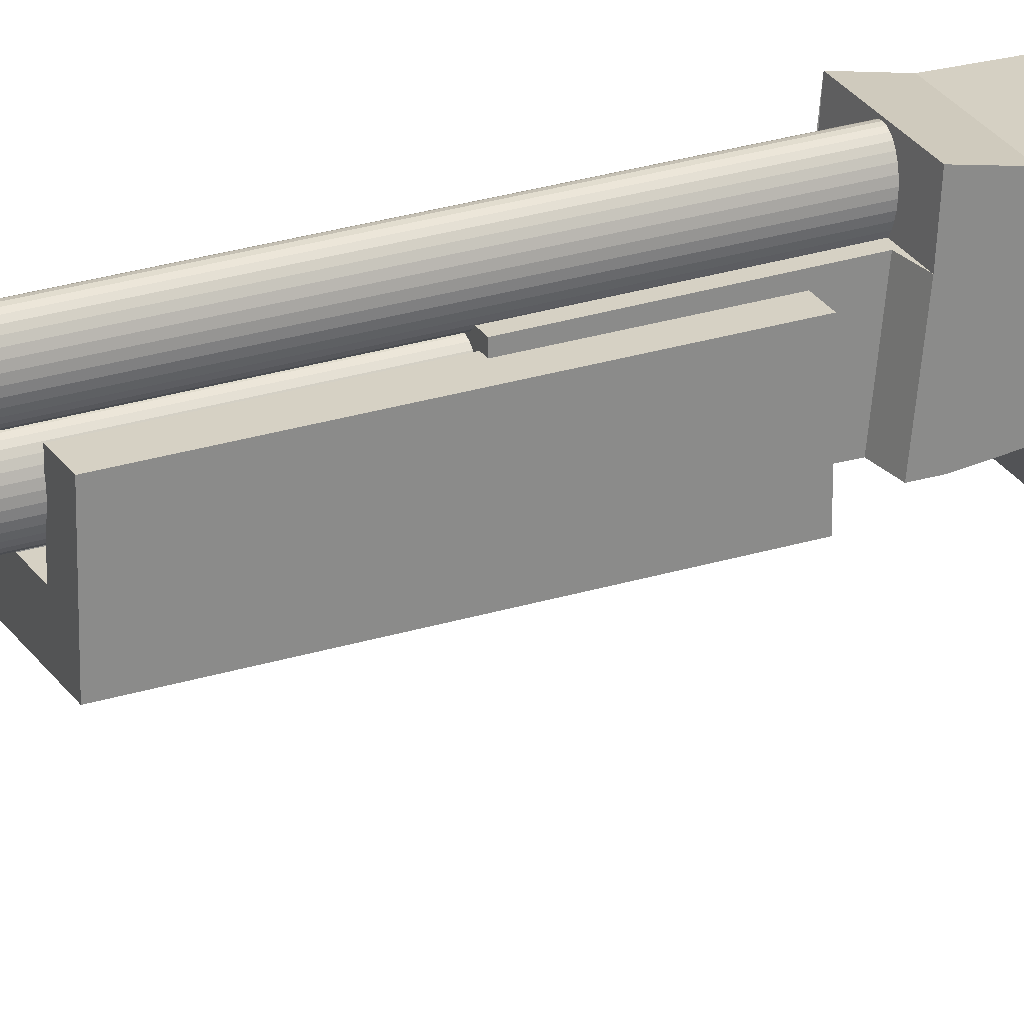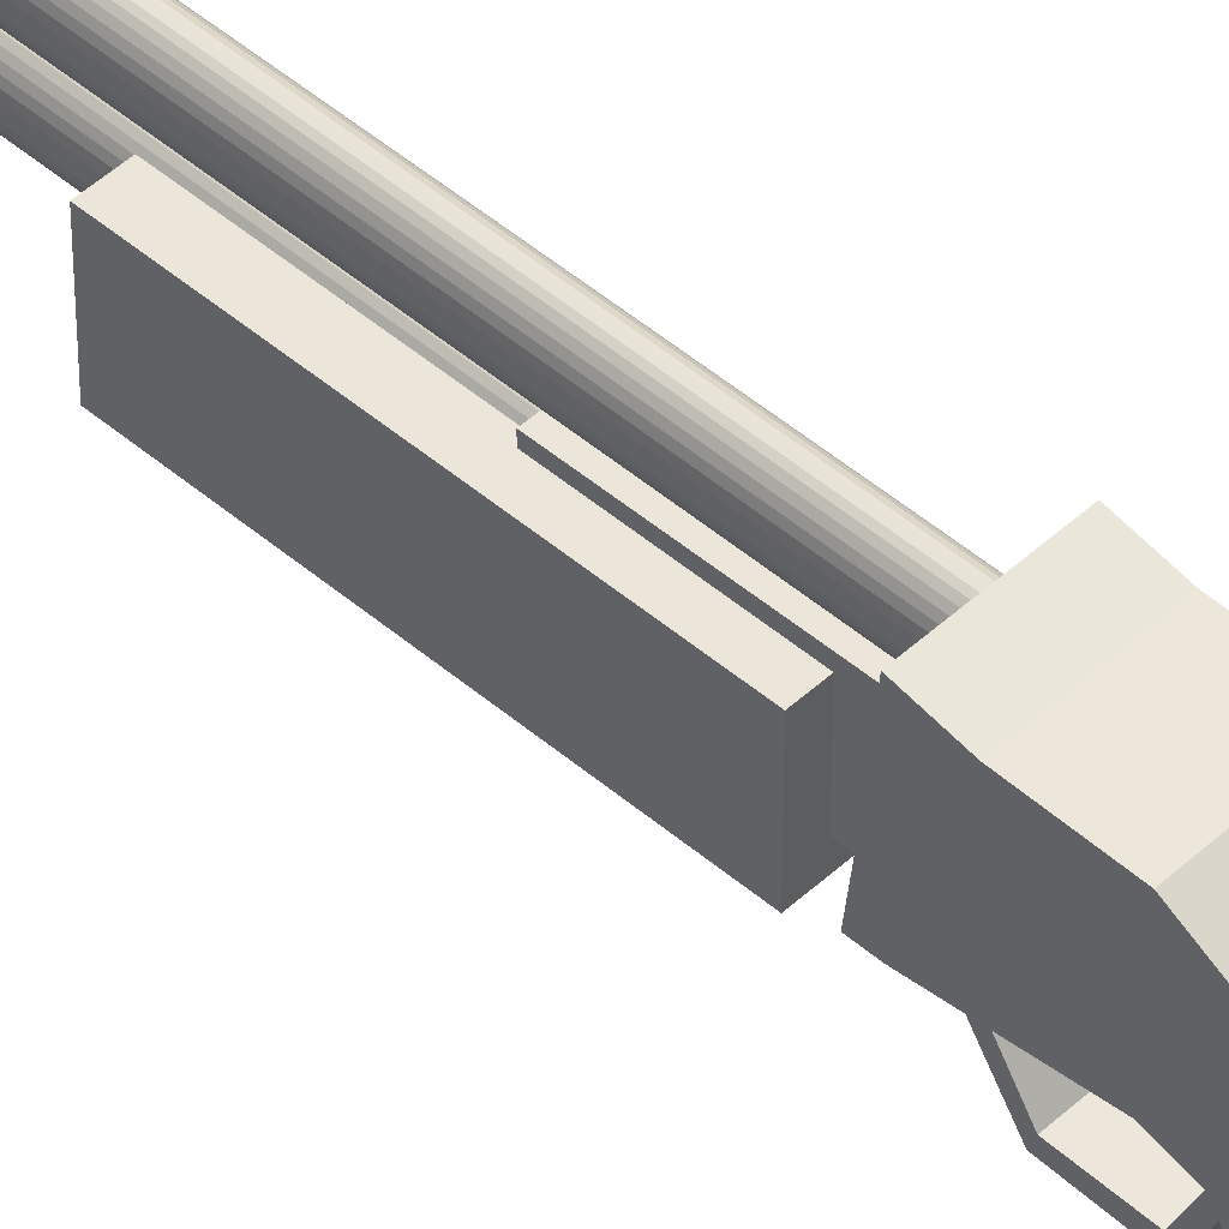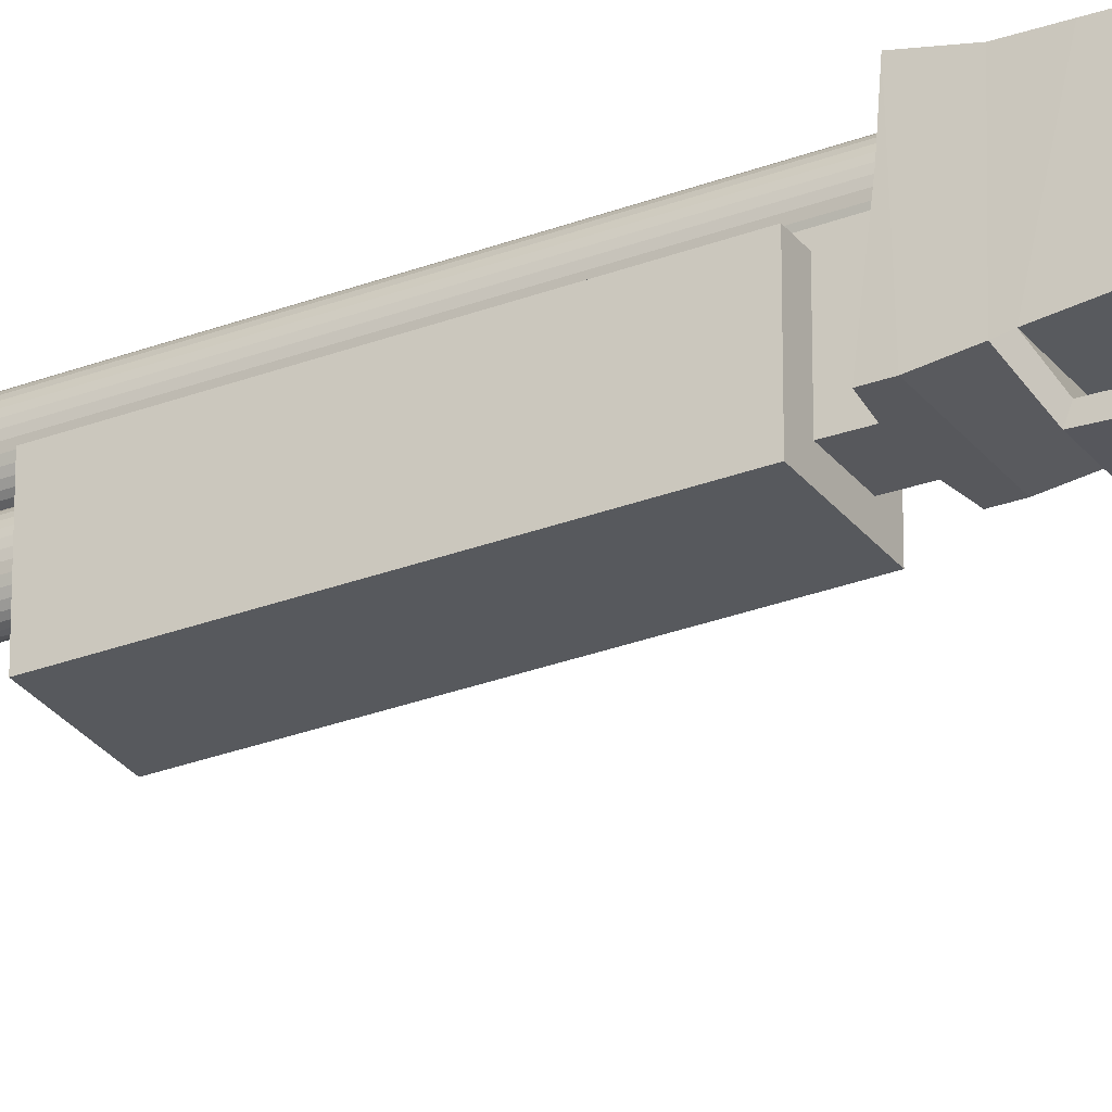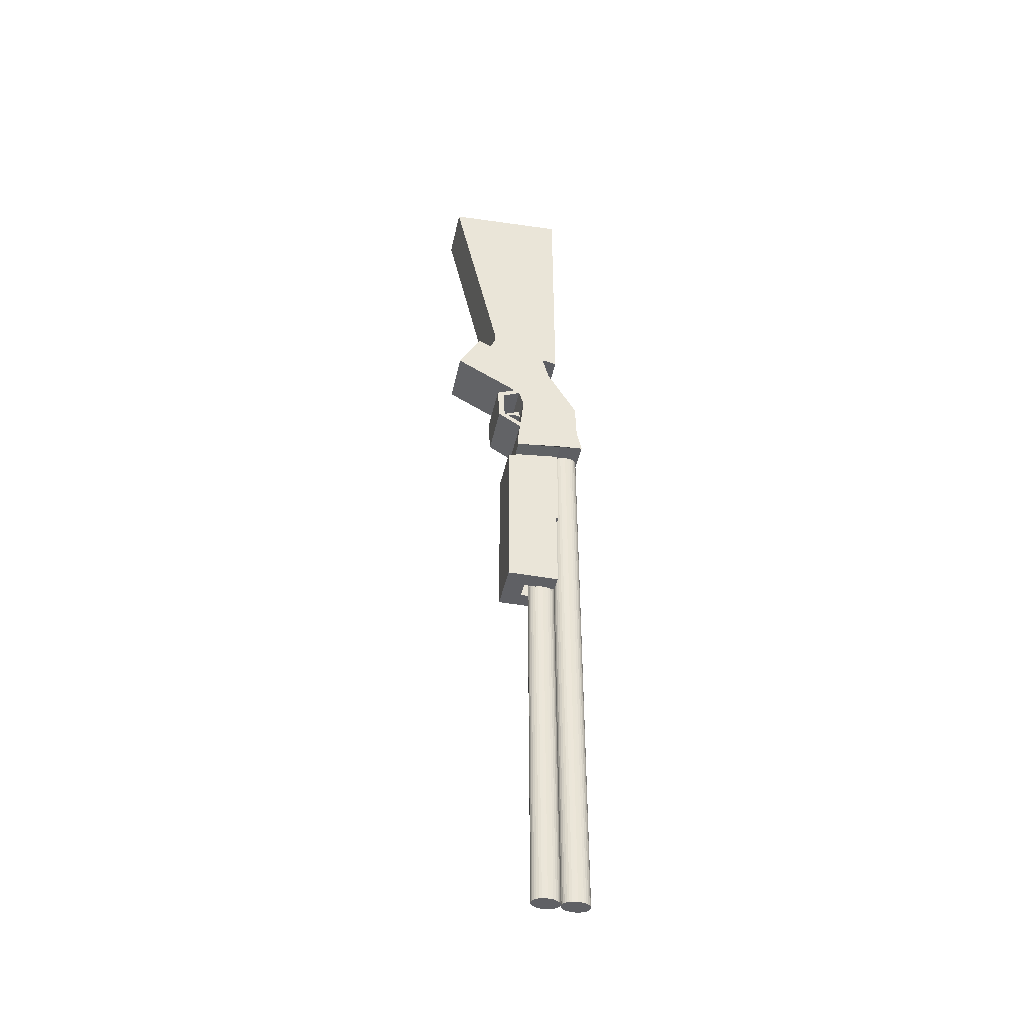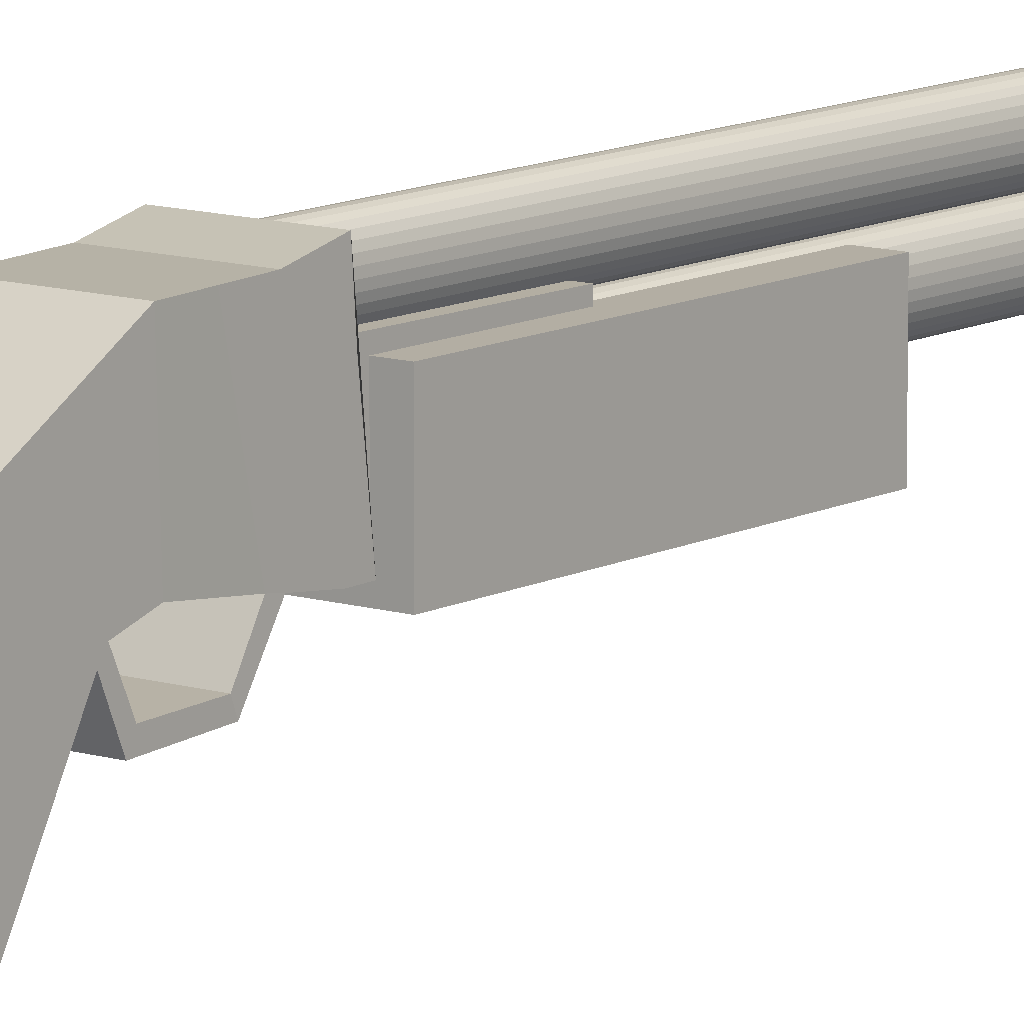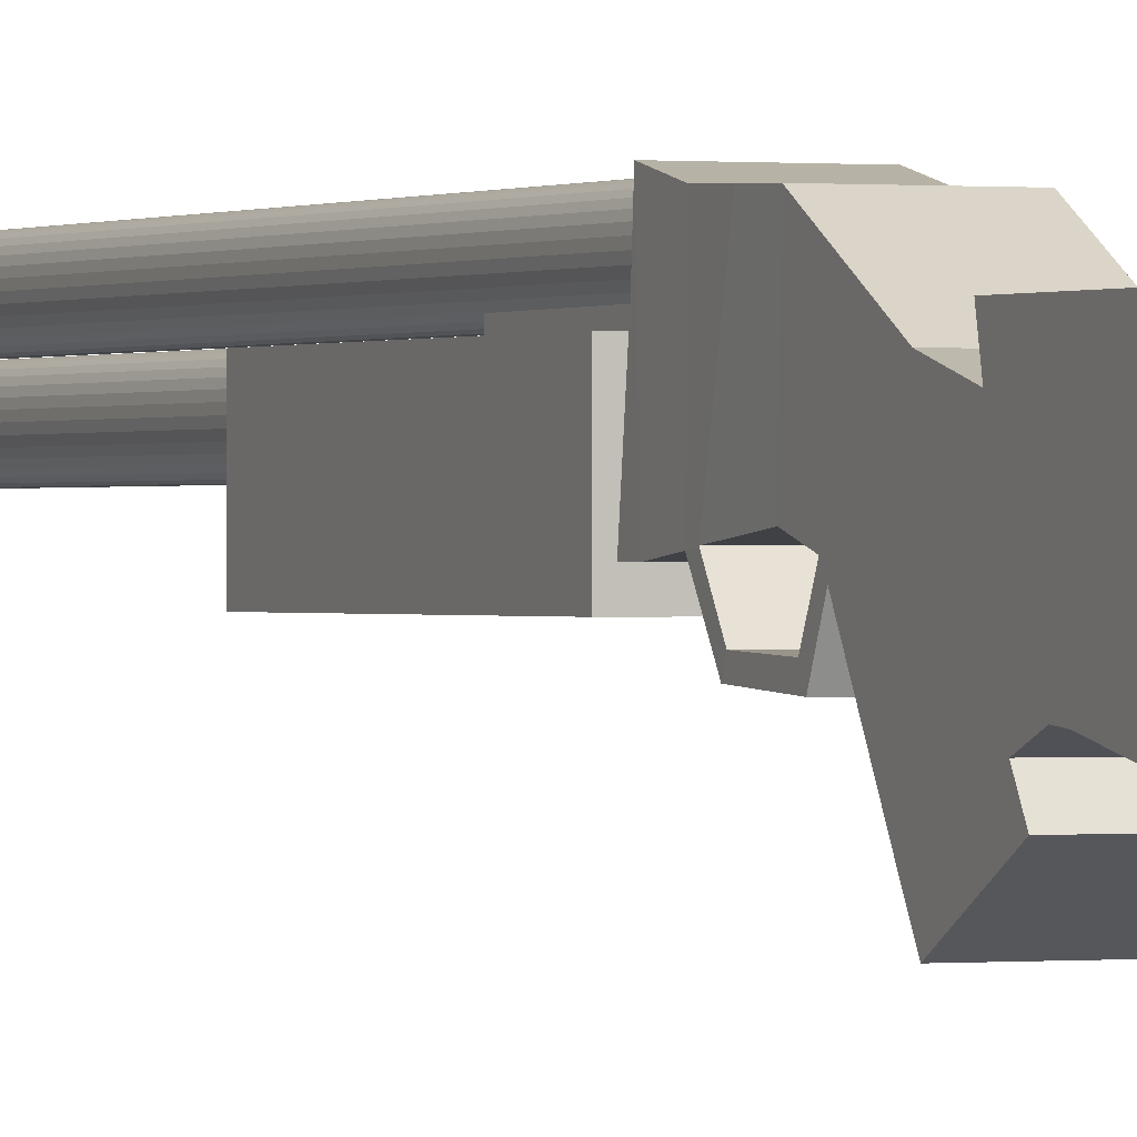
<metadata>
{"format":"obj","ext":"obj","renderer":"f3d","projection":"perspective","resolution":1024,"background":"white","views":[{"elev":26.7,"azim":-116.1,"up":"+Y"},{"elev":47.7,"azim":-46.0,"up":"+Y"},{"elev":-29.1,"azim":-60.3,"up":"+Y"},{"elev":-43.4,"azim":78.1,"up":"+Z"},{"elev":11.0,"azim":37.8,"up":"+Y"},{"elev":0.1,"azim":-24.6,"up":"+Y"}]}
</metadata>
<code>
o Body_Cube
v 1.581 0.1522 -0.2091
v 1.581 0.1522 0.399
v 1.583 0.1519 -0.2091
v 1.583 0.1519 0.399
v 1.585 0.1511 -0.2091
v 1.585 0.1511 0.399
v 1.587 0.1497 -0.2091
v 1.587 0.1497 0.399
v 1.589 0.1478 -0.2091
v 1.589 0.1478 0.399
v 1.59 0.1455 -0.2091
v 1.59 0.1455 0.399
v 1.591 0.1429 -0.2091
v 1.591 0.1429 0.399
v 1.591 0.1401 -0.2091
v 1.591 0.1401 0.399
v 1.591 0.1372 -0.2091
v 1.591 0.1372 0.399
v 1.591 0.1343 -0.2091
v 1.591 0.1343 0.399
v 1.591 0.1315 -0.2091
v 1.591 0.1315 0.399
v 1.59 0.1289 -0.2091
v 1.59 0.1289 0.399
v 1.589 0.1266 -0.2091
v 1.589 0.1266 0.399
v 1.587 0.1247 -0.2091
v 1.587 0.1247 0.399
v 1.585 0.1233 -0.2091
v 1.585 0.1233 0.399
v 1.583 0.1225 -0.2091
v 1.583 0.1225 0.399
v 1.581 0.1222 -0.2091
v 1.581 0.1222 0.399
v 1.579 0.1225 -0.2091
v 1.579 0.1225 0.399
v 1.578 0.1233 -0.2091
v 1.578 0.1233 0.399
v 1.576 0.1247 -0.2091
v 1.576 0.1247 0.399
v 1.574 0.1266 -0.2091
v 1.574 0.1266 0.399
v 1.573 0.1289 -0.2091
v 1.573 0.1289 0.399
v 1.572 0.1315 -0.2091
v 1.572 0.1315 0.399
v 1.572 0.1343 -0.2091
v 1.572 0.1343 0.399
v 1.571 0.1372 -0.2091
v 1.571 0.1372 0.399
v 1.572 0.1401 -0.2091
v 1.572 0.1401 0.399
v 1.572 0.1429 -0.2091
v 1.572 0.1429 0.399
v 1.573 0.1455 -0.2091
v 1.573 0.1455 0.399
v 1.574 0.1478 -0.2091
v 1.574 0.1478 0.399
v 1.576 0.1497 -0.2091
v 1.576 0.1497 0.399
v 1.578 0.1511 -0.2091
v 1.578 0.1511 0.399
v 1.579 0.1519 -0.2091
v 1.579 0.1519 0.399
v 1.61 0.1236 0.5428
v 1.61 0.04605 0.5803
v 1.61 0.1234 0.8184
v 1.61 -0.005177 0.8114
v 1.553 0.1236 0.5428
v 1.553 0.04605 0.5803
v 1.553 0.1234 0.8184
v 1.553 -0.005177 0.8114
v 1.61 0.1069 0.5463
v 1.61 0.04679 0.572
v 1.553 0.1069 0.5463
v 1.553 0.04679 0.572
v 1.61 0.1147 0.518
v 1.61 0.04056 0.5566
v 1.553 0.1147 0.518
v 1.553 0.04056 0.5566
v 1.61 0.0768 0.4791
v 1.61 0.01605 0.5135
v 1.553 0.0768 0.4791
v 1.553 0.01605 0.5135
v 1.61 0.02695 0.5644
v 1.553 0.02695 0.5644
v 1.61 0.002442 0.5213
v 1.553 0.002442 0.5213
v 1.61 0.1466 0.4634
v 1.553 0.1466 0.4634
v 1.61 0.08219 0.4614
v 1.553 0.08219 0.4614
v 1.581 0.1221 -0.2091
v 1.581 0.1221 0.399
v 1.583 0.1218 -0.2091
v 1.583 0.1218 0.399
v 1.585 0.1209 -0.2091
v 1.585 0.1209 0.399
v 1.587 0.1196 -0.2091
v 1.587 0.1196 0.399
v 1.589 0.1177 -0.2091
v 1.589 0.1177 0.399
v 1.59 0.1154 -0.2091
v 1.59 0.1154 0.399
v 1.591 0.1128 -0.2091
v 1.591 0.1128 0.399
v 1.591 0.11 -0.2091
v 1.591 0.11 0.399
v 1.591 0.1071 -0.2091
v 1.591 0.1071 0.399
v 1.591 0.1042 -0.2091
v 1.591 0.1042 0.399
v 1.591 0.1013 -0.2091
v 1.591 0.1013 0.399
v 1.59 0.09875 -0.2091
v 1.59 0.09875 0.399
v 1.589 0.09647 -0.2091
v 1.589 0.09647 0.399
v 1.587 0.09461 -0.2091
v 1.587 0.09461 0.399
v 1.585 0.09322 -0.2091
v 1.585 0.09322 0.399
v 1.583 0.09237 -0.2091
v 1.583 0.09237 0.399
v 1.581 0.09208 -0.2091
v 1.581 0.09208 0.399
v 1.579 0.09237 -0.2091
v 1.579 0.09237 0.399
v 1.578 0.09322 -0.2091
v 1.578 0.09322 0.399
v 1.576 0.09461 -0.2091
v 1.576 0.09461 0.399
v 1.574 0.09647 -0.2091
v 1.574 0.09647 0.399
v 1.573 0.09875 -0.2091
v 1.573 0.09875 0.399
v 1.572 0.1013 -0.2091
v 1.572 0.1013 0.399
v 1.572 0.1042 -0.2091
v 1.572 0.1042 0.399
v 1.571 0.1071 -0.2091
v 1.571 0.1071 0.399
v 1.572 0.11 -0.2091
v 1.572 0.11 0.399
v 1.572 0.1128 -0.2091
v 1.572 0.1128 0.399
v 1.573 0.1154 -0.2091
v 1.573 0.1154 0.399
v 1.574 0.1177 -0.2091
v 1.574 0.1177 0.399
v 1.576 0.1196 -0.2091
v 1.576 0.1196 0.399
v 1.578 0.1209 -0.2091
v 1.578 0.1209 0.399
v 1.579 0.1218 -0.2091
v 1.579 0.1218 0.399
v 1.61 0.1532 0.398
v 1.553 0.1532 0.398
v 1.61 0.07538 0.4005
v 1.553 0.07538 0.4005
v 1.595 0.126 0.2923
v 1.568 0.126 0.2923
v 1.595 0.07745 0.2923
v 1.568 0.07745 0.2923
v 1.61 0.0947 0.5568
v 1.553 0.0947 0.5568
v 1.553 0.07548 0.8158
v 1.61 0.07548 0.8158
v 1.61 0.08453 0.5559
v 1.553 0.08453 0.5559
v 1.61 0.08707 0.5324
v 1.553 0.08707 0.5324
v 1.61 0.0713 0.4828
v 1.553 0.0713 0.4828
v 1.61 0.05769 0.4703
v 1.553 0.05769 0.4703
v 1.61 0.05032 0.4737
v 1.553 0.05032 0.4737
v 1.61 0.05883 0.4393
v 1.553 0.05883 0.4393
v 1.61 0.0524 0.4369
v 1.553 0.0524 0.4369
v 1.61 0.07859 0.4274
v 1.552 0.07859 0.4274
v 1.61 0.07765 0.4208
v 1.553 0.07765 0.4208
v 1.61 0.1479 0.422
v 1.61 0.1472 0.4427
v 1.553 0.1479 0.422
v 1.553 0.1472 0.4427
v 1.553 0.1265 0.396
v 1.553 0.0755 0.3899
v 1.61 0.0755 0.3899
v 1.61 0.1265 0.396
v 1.568 0.1265 0.3937
v 1.568 0.07555 0.3877
v 1.595 0.07555 0.3877
v 1.595 0.1265 0.3937
f 1 2 4 3
f 3 4 6 5
f 5 6 8 7
f 7 8 10 9
f 9 10 12 11
f 11 12 14 13
f 13 14 16 15
f 15 16 18 17
f 17 18 20 19
f 19 20 22 21
f 21 22 24 23
f 23 24 26 25
f 25 26 28 27
f 27 28 30 29
f 29 30 32 31
f 31 32 34 33
f 33 34 36 35
f 35 36 38 37
f 37 38 40 39
f 39 40 42 41
f 41 42 44 43
f 43 44 46 45
f 45 46 48 47
f 47 48 50 49
f 49 50 52 51
f 51 52 54 53
f 53 54 56 55
f 55 56 58 57
f 57 58 60 59
f 59 60 62 61
f 4 2 64 62 60 58 56 54 52 50 48 46 44 42 40 38 36 34 32 30 28 26 24 22 20 18 16 14 12 10 8 6
f 61 62 64 63
f 63 64 2 1
f 1 3 5 7 9 11 13 15 17 19 21 23 25 27 29 31 33 35 37 39 41 43 45 47 49 51 53 55 57 59 61 63
f 70 66 68 72
f 69 65 73 75
f 165 65 67 168
f 65 69 71 67
f 167 71 69 166
f 168 67 71 167
f 170 75 79 172
f 66 70 76 74
f 166 69 75 170
f 165 66 74 169
f 171 78 82 173
f 169 74 78 171
f 75 73 77 79
f 74 76 80 78
f 173 174 178 177
f 81 83 92 91
f 82 78 85 87
f 172 79 83 174
f 85 86 88 87
f 84 82 87 88
f 80 84 88 86
f 78 80 86 85
f 187 185 159 157
f 79 77 89 90
f 77 81 91 89
f 83 79 90 92
f 93 94 96 95
f 95 96 98 97
f 97 98 100 99
f 99 100 102 101
f 101 102 104 103
f 103 104 106 105
f 105 106 108 107
f 107 108 110 109
f 109 110 112 111
f 111 112 114 113
f 113 114 116 115
f 115 116 118 117
f 117 118 120 119
f 119 120 122 121
f 121 122 124 123
f 123 124 126 125
f 125 126 128 127
f 127 128 130 129
f 129 130 132 131
f 131 132 134 133
f 133 134 136 135
f 135 136 138 137
f 137 138 140 139
f 139 140 142 141
f 141 142 144 143
f 143 144 146 145
f 145 146 148 147
f 147 148 150 149
f 149 150 152 151
f 151 152 154 153
f 96 94 156 154 152 150 148 146 144 142 140 138 136 134 132 130 128 126 124 122 120 118 116 114 112 110 108 106 104 102 100 98
f 153 154 156 155
f 155 156 94 93
f 93 95 97 99 101 103 105 107 109 111 113 115 117 119 121 123 125 127 129 131 133 135 137 139 141 143 145 147 149 151 153 155
f 196 195 162 164
f 189 187 157 158
f 186 189 158 160
f 185 186 160 159
f 162 161 163 164
f 197 196 164 163
f 198 197 163 161
f 195 198 161 162
f 80 172 174 84
f 84 174 173 82
f 73 169 171 77
f 77 171 173 81
f 65 165 169 73
f 70 166 170 76
f 76 170 172 80
f 68 168 167 72
f 72 167 166 70
f 66 165 168 68
f 178 176 180 182
f 83 81 175 176
f 174 83 176 178
f 81 173 177 175
f 181 182 186 185
f 176 175 179 180
f 177 178 182 181
f 175 177 181 179
f 186 184 183 185
f 179 181 185 183
f 182 180 184 186
f 180 179 183 184
f 91 92 184 183
f 92 90 190 184
f 184 190 189 186
f 90 89 188 190
f 190 188 187 189
f 89 91 183 188
f 188 183 185 187
f 158 157 194 191
f 157 159 193 194
f 159 160 192 193
f 160 158 191 192
f 191 194 198 195
f 194 193 197 198
f 193 192 196 197
f 192 191 195 196
o Trigger_trigger
v 1.575 0.06352 0.4581
v 1.575 0.08308 0.4704
v 1.575 0.06561 0.4571
v 1.575 0.08544 0.4581
v 1.59 0.06352 0.4581
v 1.59 0.08308 0.4704
v 1.59 0.06561 0.4571
v 1.59 0.08544 0.4581
v 1.575 0.0668 0.4633
v 1.575 0.0742 0.4646
v 1.575 0.07647 0.4603
v 1.575 0.06948 0.4599
v 1.59 0.07647 0.4603
v 1.59 0.06948 0.4599
v 1.59 0.0742 0.4646
v 1.59 0.0668 0.4633
f 208 200 202 209
f 209 202 206 211
f 211 206 204 213
f 213 204 200 208
f 201 205 203 199
f 206 202 200 204
f 203 214 207 199
f 214 213 208 207
f 205 212 214 203
f 212 211 213 214
f 201 210 212 205
f 210 209 211 212
f 199 207 210 201
f 207 208 209 210
o Pump_Cube.003
v 1.59 0.06463 0.3727
v 1.59 0.1208 0.3727
v 1.59 0.06463 0.1869
v 1.59 0.1208 0.1869
v 1.607 0.06463 0.3727
v 1.607 0.1208 0.3727
v 1.607 0.06463 0.1869
v 1.607 0.1208 0.1869
v 1.59 0.08623 0.3727
v 1.59 0.08623 0.1869
v 1.607 0.08623 0.1869
v 1.607 0.08623 0.3727
v 1.555 0.06463 0.3727
v 1.555 0.06463 0.1869
v 1.555 0.08623 0.3727
v 1.555 0.08623 0.1869
v 1.572 0.06463 0.1869
v 1.572 0.08623 0.1869
v 1.572 0.08623 0.3727
v 1.572 0.06463 0.3727
v 1.555 0.1208 0.3727
v 1.555 0.1208 0.1869
v 1.572 0.1208 0.1869
v 1.572 0.1208 0.3727
f 223 216 218 224
f 224 218 222 225
f 225 222 220 226
f 226 220 216 223
f 217 221 219 215
f 222 218 216 220
f 219 226 223 215
f 221 225 226 219
f 217 224 225 221
f 232 231 228 230
f 227 229 230 228
f 234 233 229 227
f 232 230 236 237
f 231 234 227 228
f 217 215 234 231
f 223 224 232 233
f 215 223 233 234
f 224 217 231 232
f 238 237 236 235
f 230 229 235 236
f 229 233 238 235
f 233 232 237 238

</code>
